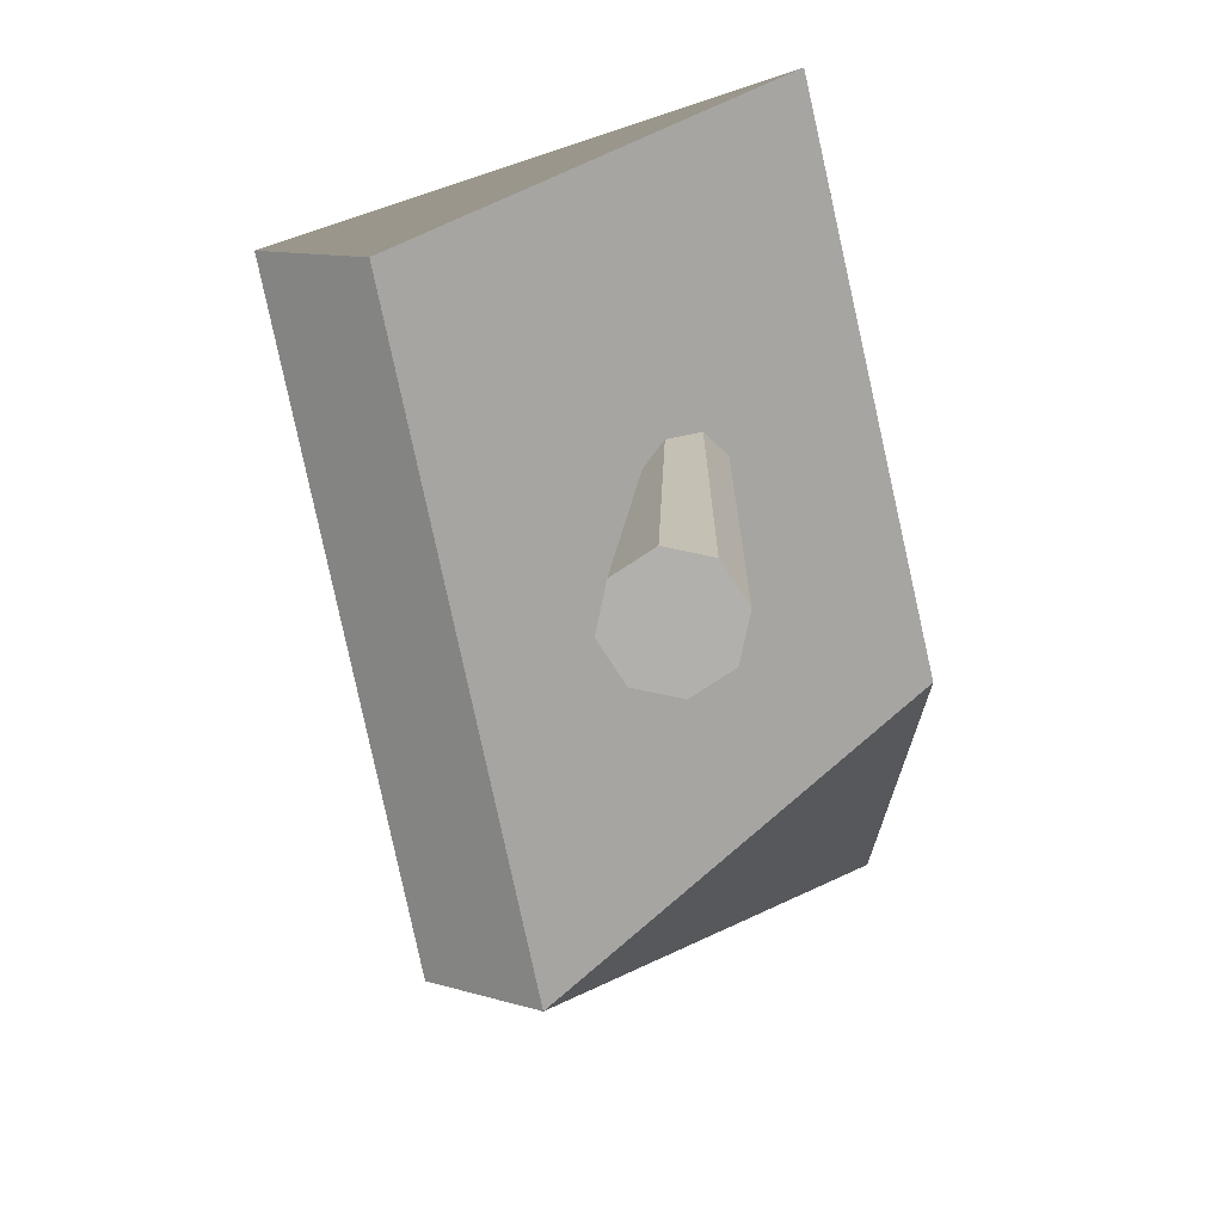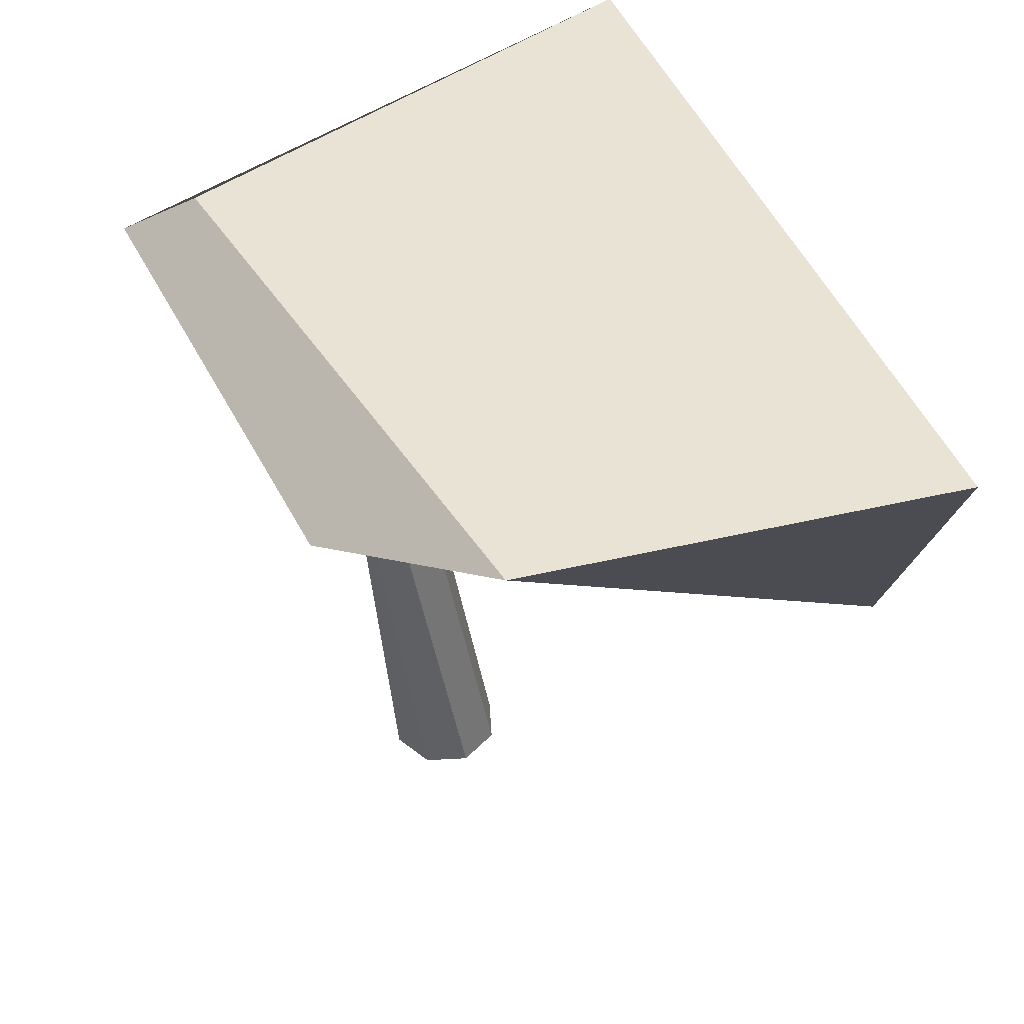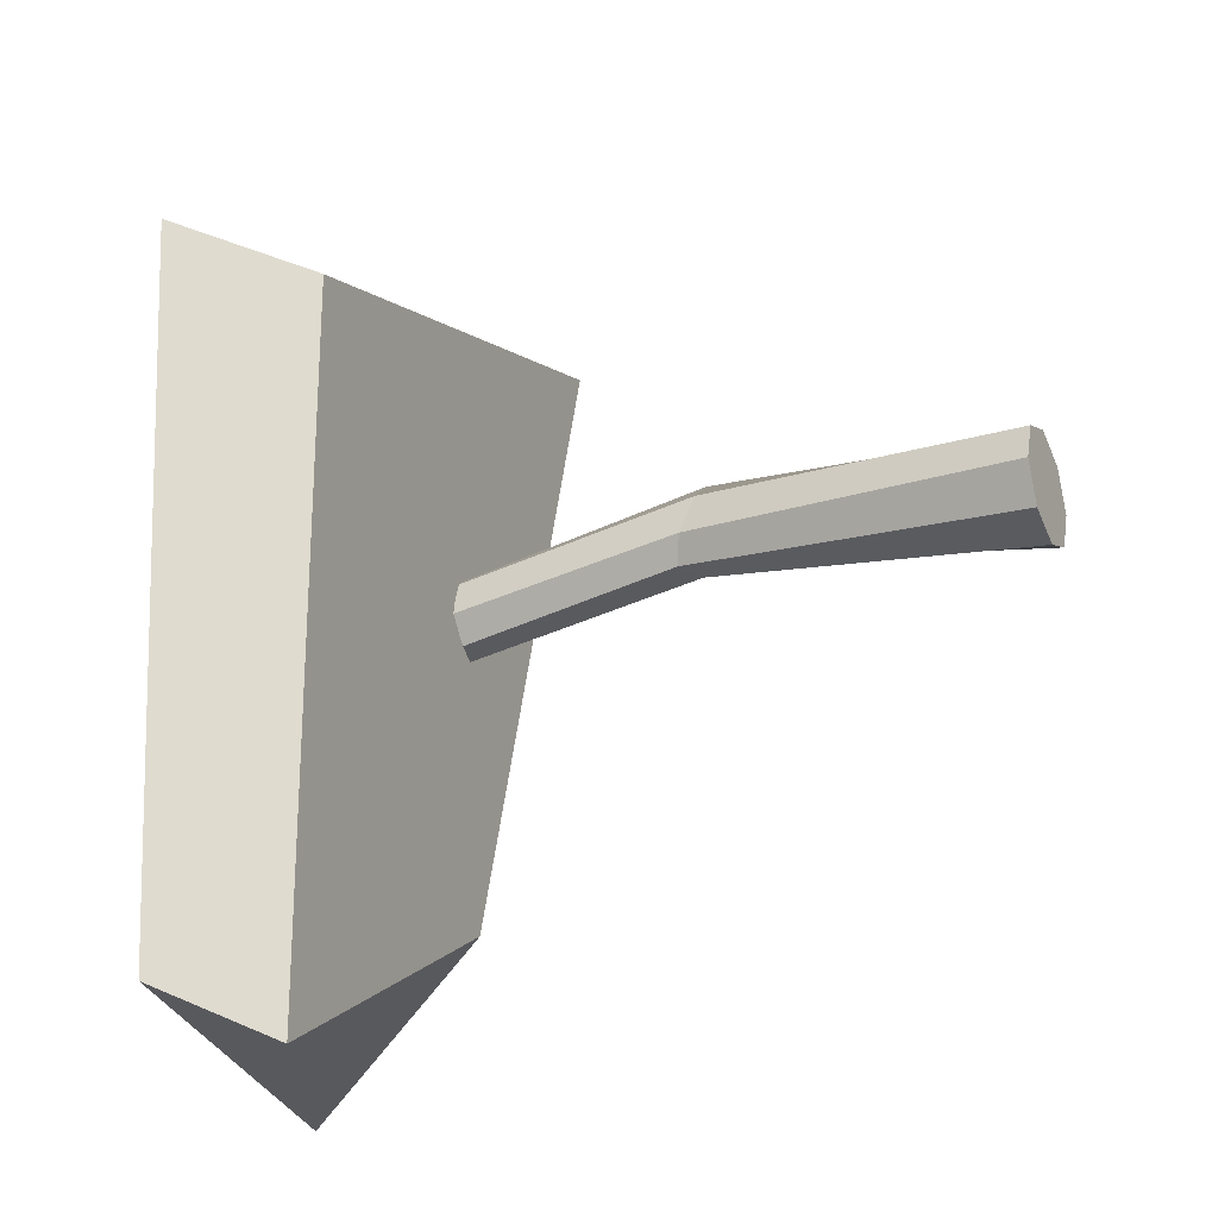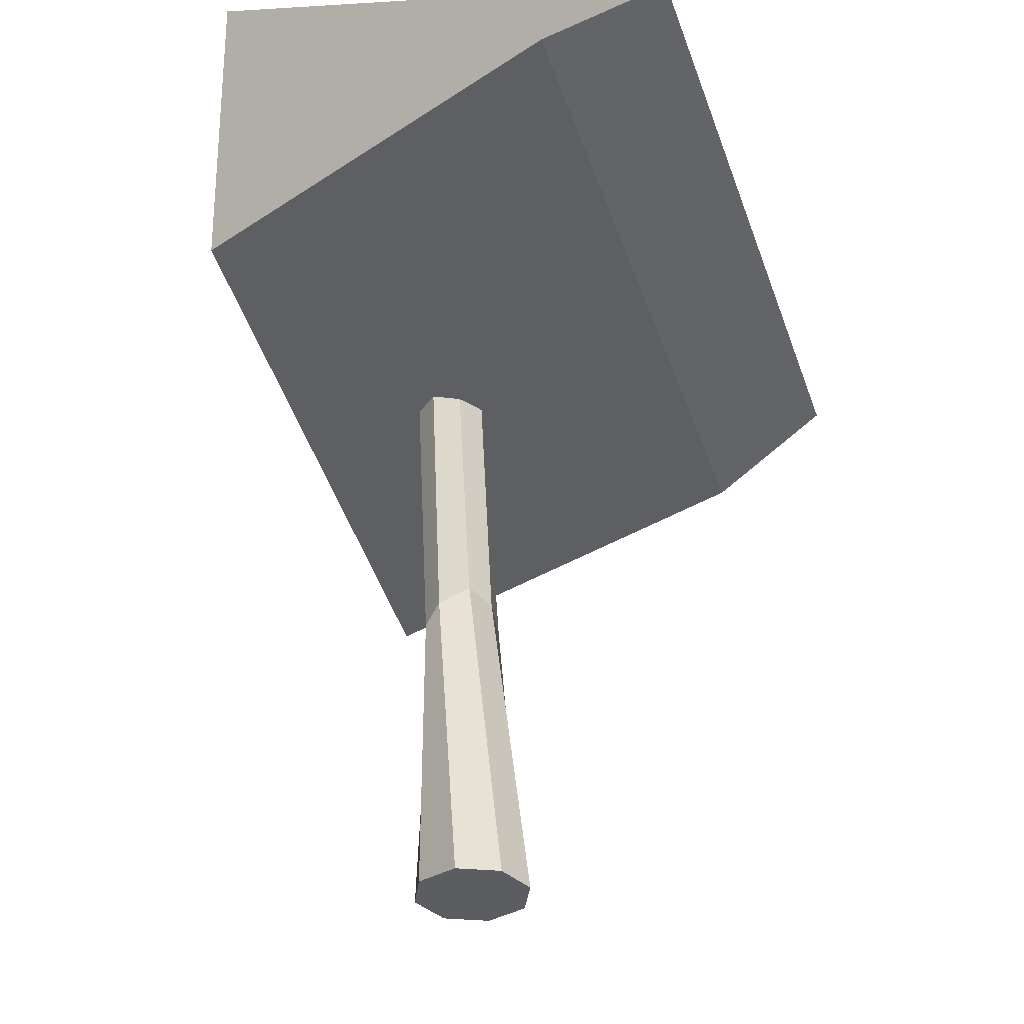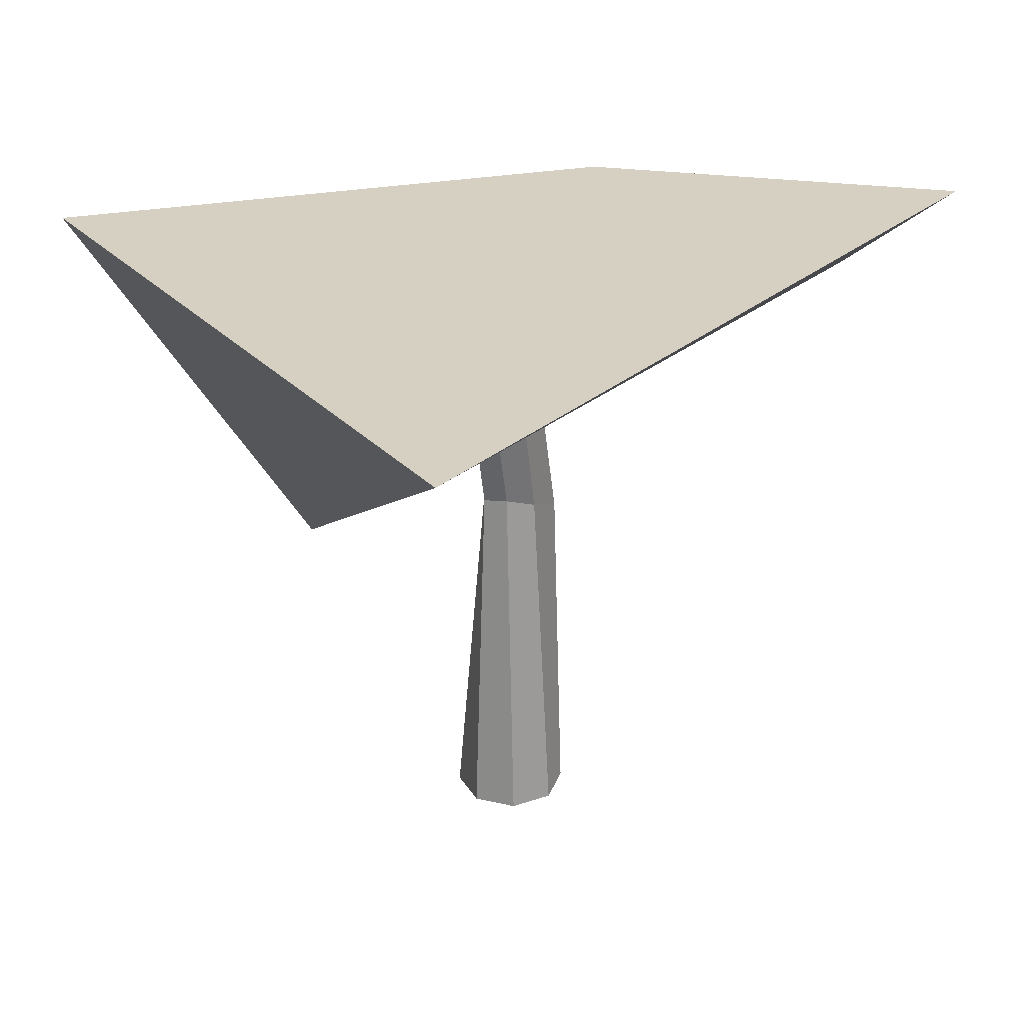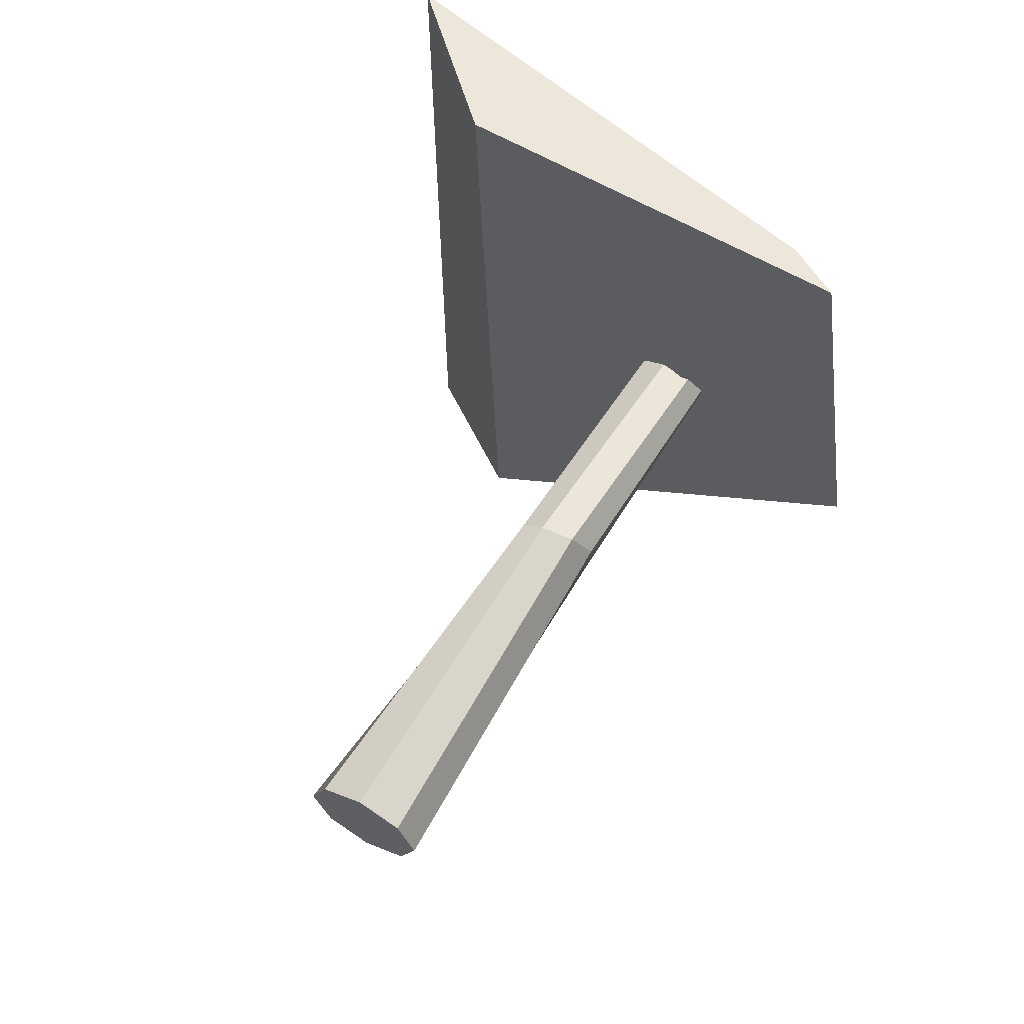
<metadata>
{"format":"obj","ext":"obj","renderer":"f3d","projection":"perspective","resolution":1024,"background":"white","views":[{"elev":-78.7,"azim":10.6,"up":"+Y"},{"elev":48.0,"azim":154.0,"up":"+Y"},{"elev":-26.7,"azim":-65.1,"up":"+Z"},{"elev":-35.6,"azim":-164.4,"up":"+Y"},{"elev":30.4,"azim":-138.8,"up":"+Y"},{"elev":62.6,"azim":29.3,"up":"+Z"}]}
</metadata>
<code>
o Cylinder
v 0 0 -0.25
v 0.1778 1.498 0.02046
v 0.1768 0 -0.1768
v 0.2736 1.46 0.1288
v 0.25 0 0
v 0.2858 1.485 0.2632
v 0.1768 0 0.1768
v 0.2089 1.445 0.3737
v -0 0 0.25
v 0.0691 1.434 0.3735
v -0.1768 0 0.1768
v -0.02985 1.444 0.2828
v -0.25 0 -0
v -0.03968 1.512 0.1251
v -0.1768 0 -0.1768
v 0.03346 1.55 0.01468
v 0.1722 3.024 -0.2224
v 0.2736 3.014 -0.1223
v 0.3049 3.008 0.01764
v 0.2532 3.01 0.108
v 0.1285 3.017 0.1361
v 0.01833 3.026 0.06167
v -0.01816 3.031 -0.08409
v 0.05452 3.032 -0.2143
f 1 2 4 3
f 3 4 6 5
f 5 6 8 7
f 7 8 10 9
f 9 10 12 11
f 11 12 14 13
f 4 2 16 14 12 10 8 6
f 13 14 16 15
f 15 16 2 1
f 1 3 5 7 9 11 13 15
f 2 17 18 4
f 4 18 19 6
f 6 19 20 8
f 8 20 21 10
f 10 21 22 12
f 12 22 23 14
f 18 17 24 23 22 21 20 19
f 14 23 24 16
f 16 24 17 2
o Cube_Cube.001
v -0.9623 2.674 1.134
v -1.467 3.132 1.221
v -0.8777 2.7 -2.089
v -1.378 3.009 -1.964
v 0.8434 2.379 1.554
v 0.5741 2.678 1.271
v 0.9752 2.906 -1.043
v 0.5918 3.451 -1.937
f 25 26 28 27
f 27 28 32 31
f 31 32 30 29
f 29 30 26 25
f 27 31 29 25
f 32 28 26 30

</code>
